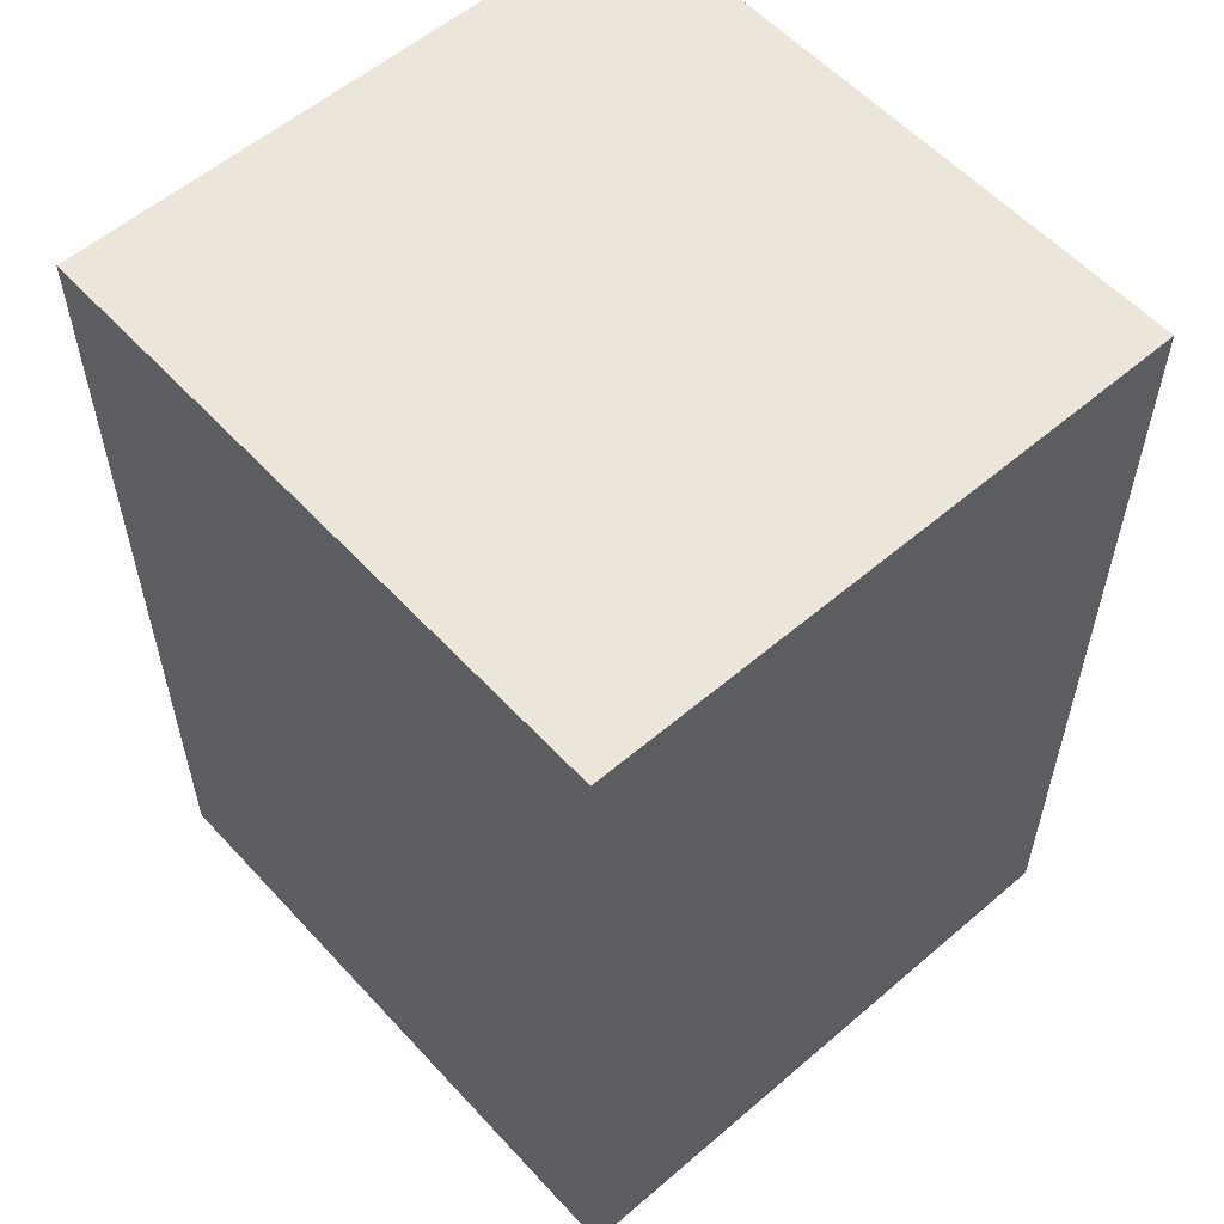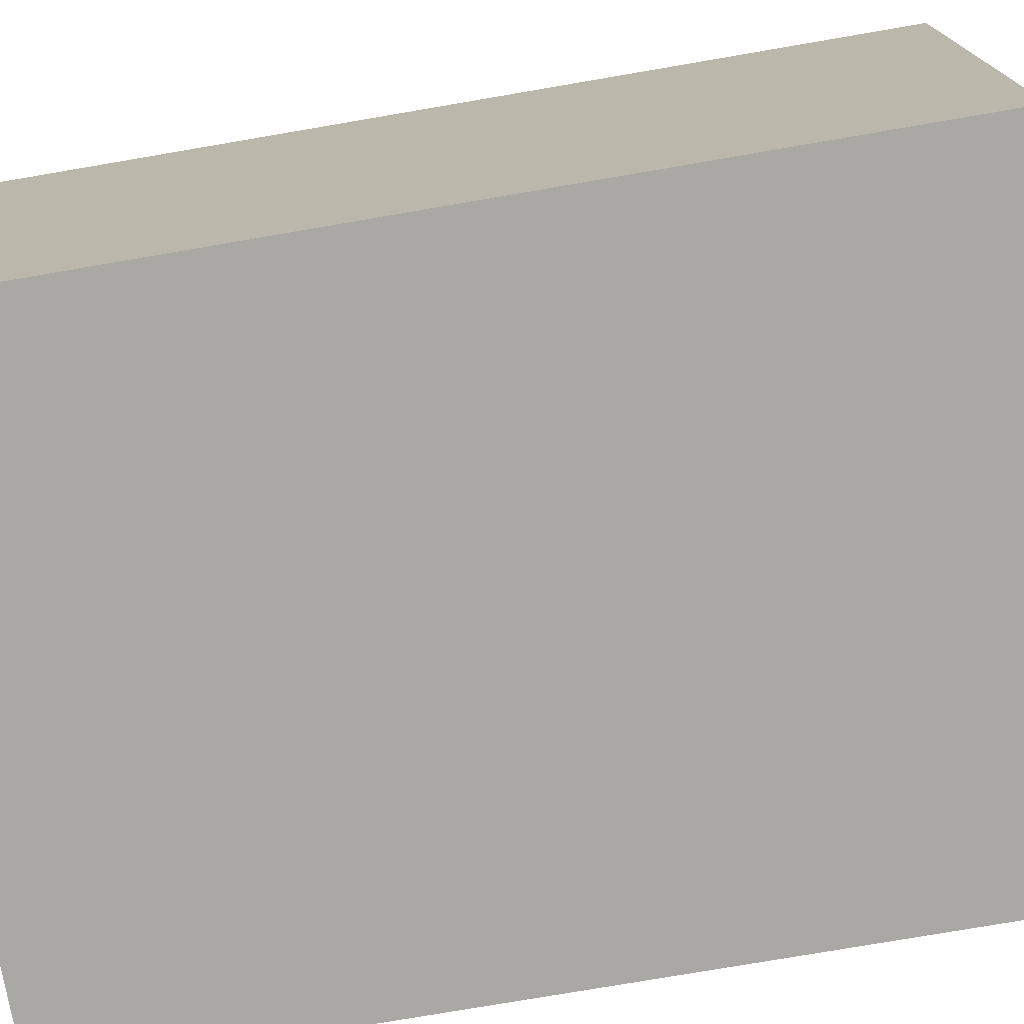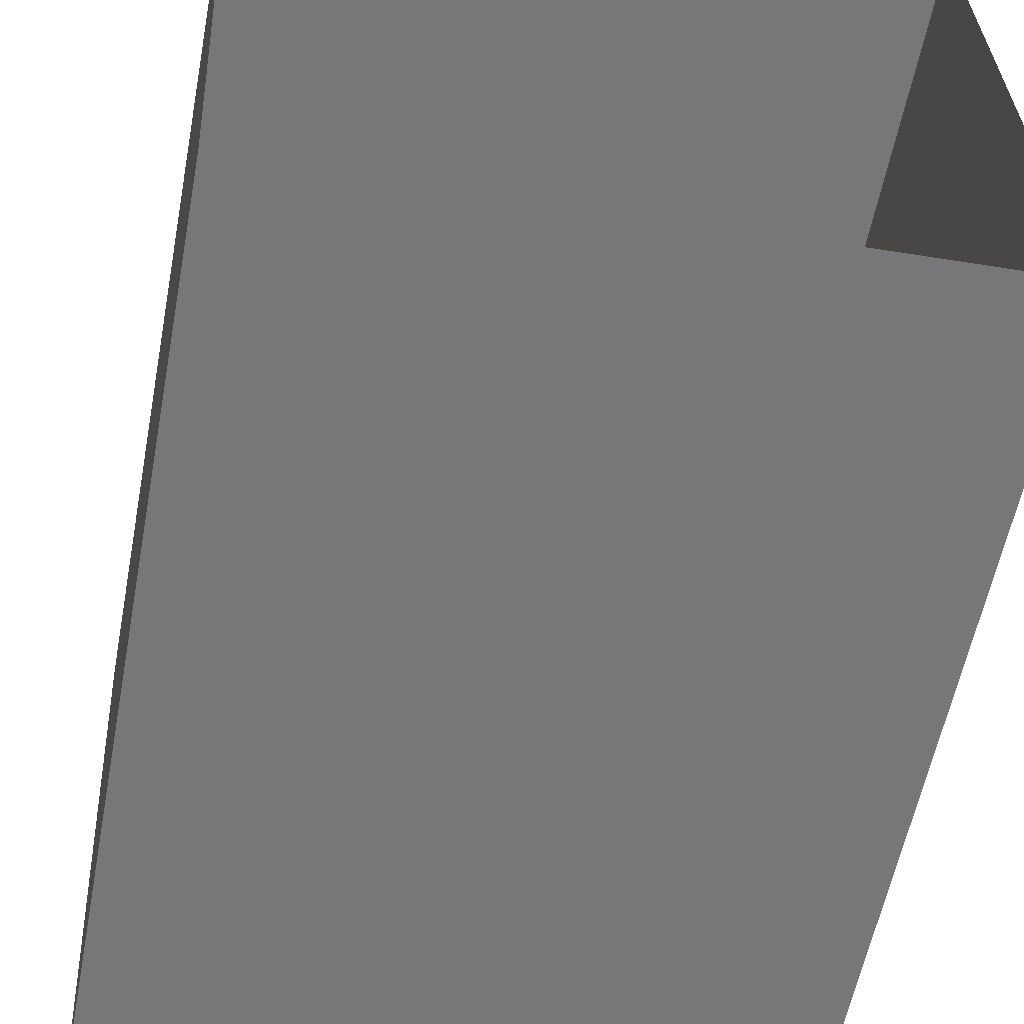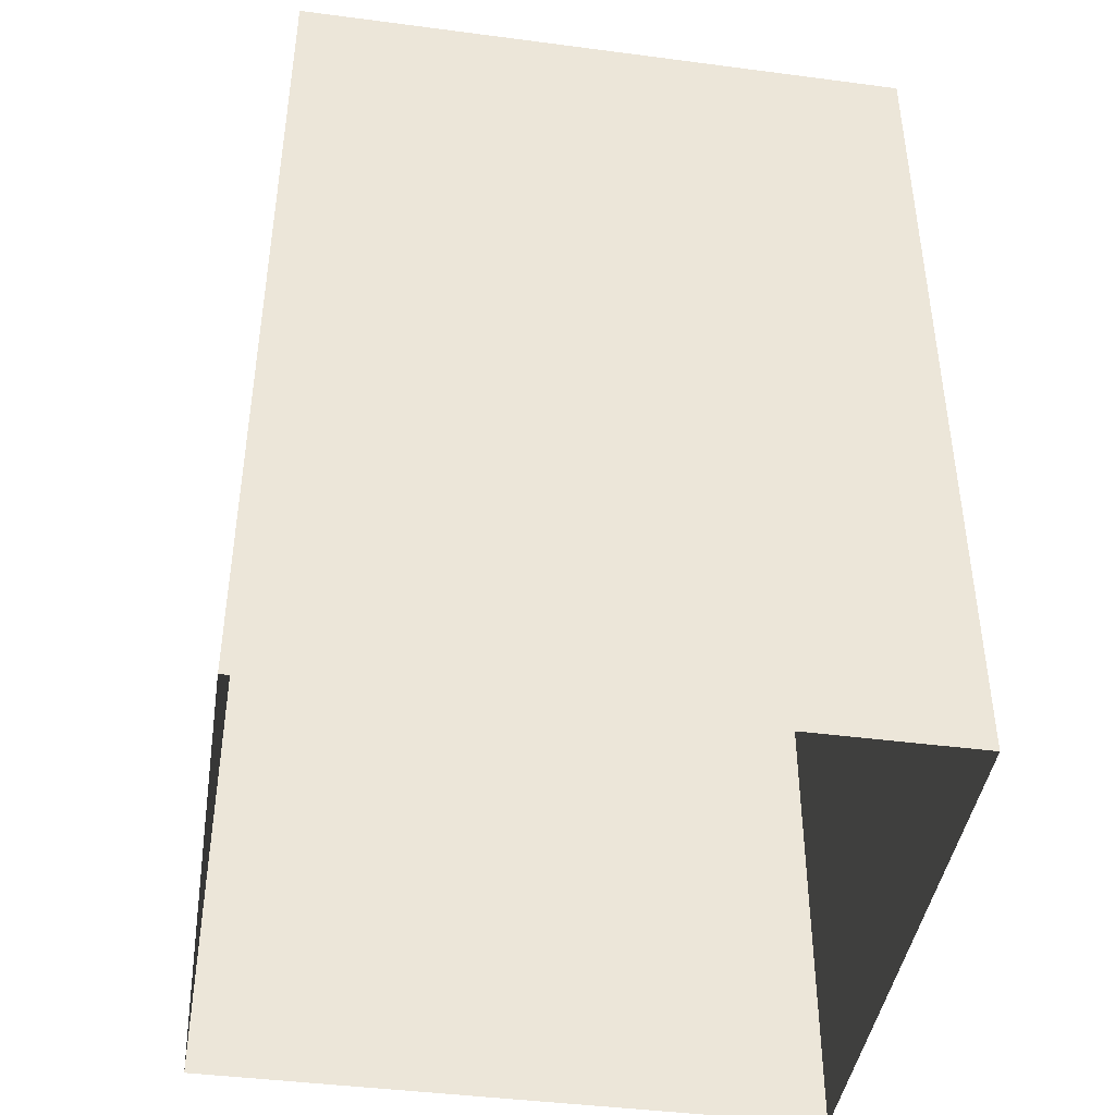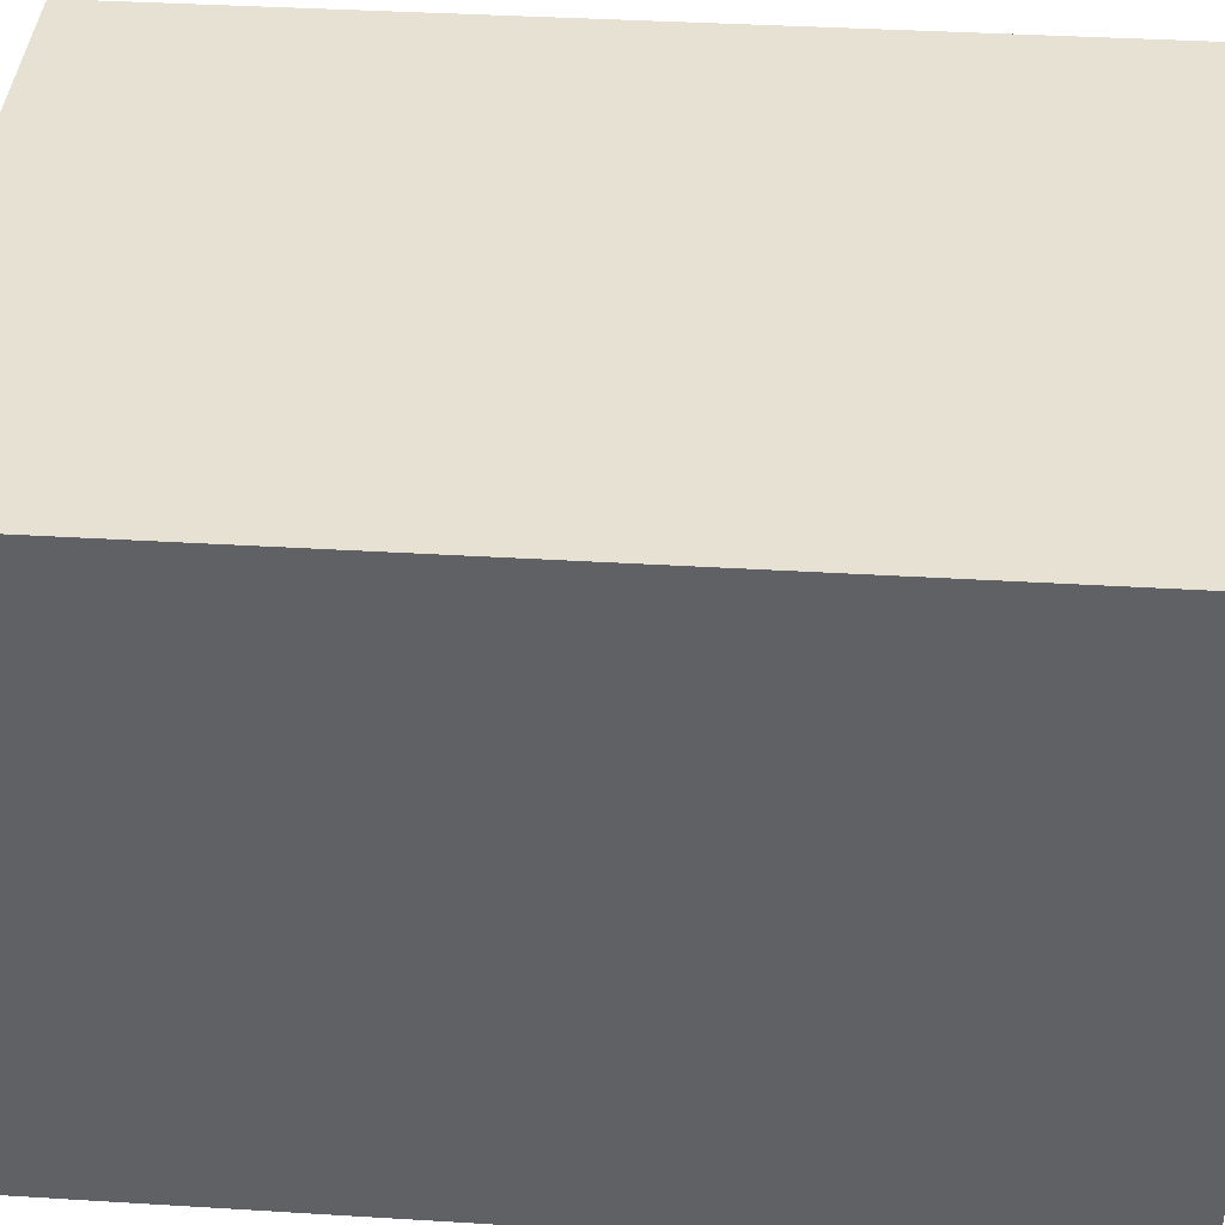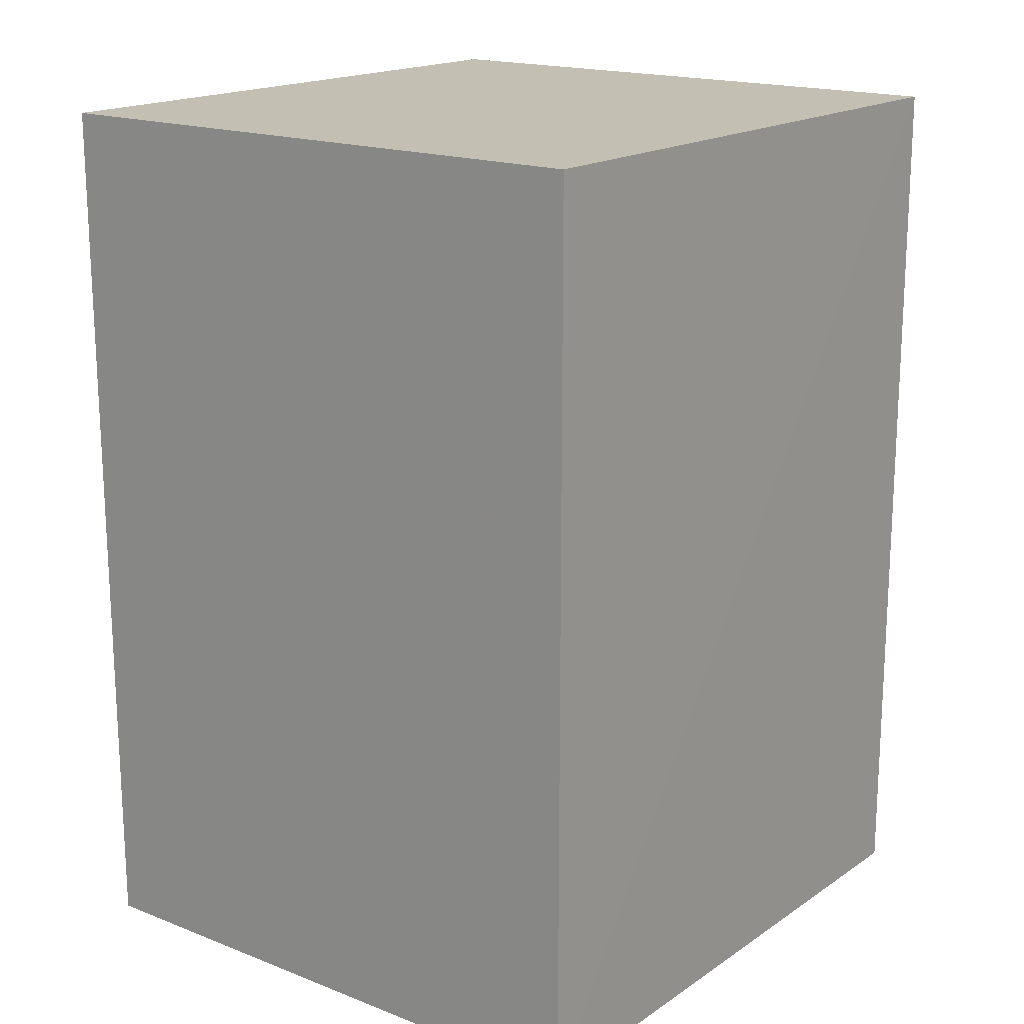
<metadata>
{"format":"obj","ext":"obj","renderer":"f3d","projection":"perspective","resolution":1024,"background":"white","views":[{"elev":56.7,"azim":45.7,"up":"+Z"},{"elev":-77.3,"azim":99.6,"up":"+Y"},{"elev":-57.5,"azim":169.3,"up":"+Y"},{"elev":-42.7,"azim":-11.3,"up":"+Z"},{"elev":37.2,"azim":94.5,"up":"+Y"},{"elev":17.5,"azim":-54.8,"up":"+Z"}]}
</metadata>
<code>
v -3.726e+05 -1.056e+05 22.93
v -3.726e+05 -1.056e+05 22.93
v -3.726e+05 -1.056e+05 22.93
v -3.726e+05 -1.056e+05 22.93
v -3.726e+05 -1.056e+05 33.28
v -3.726e+05 -1.056e+05 33.28
v -3.726e+05 -1.056e+05 33.28
v -3.726e+05 -1.056e+05 33.28
f 1 2 3
f 1 4 2
f 5 6 7
f 5 8 6
f 5 2 4
f 8 5 4
f 7 1 3
f 7 6 1
f 6 4 1
f 6 8 4
f 7 3 2
f 5 7 2

</code>
